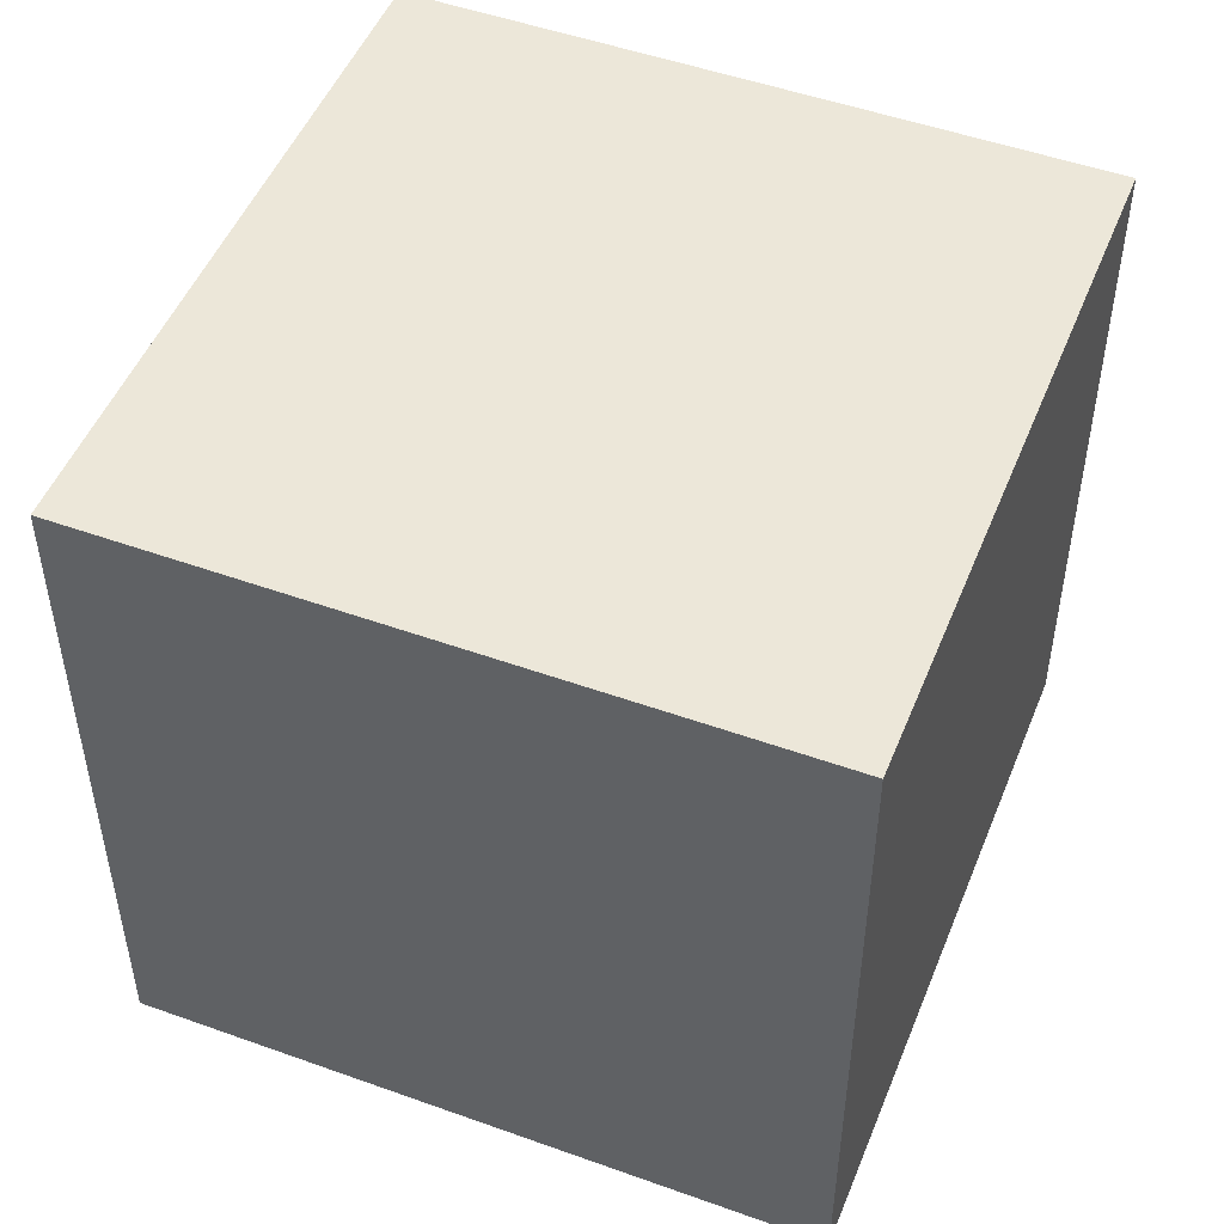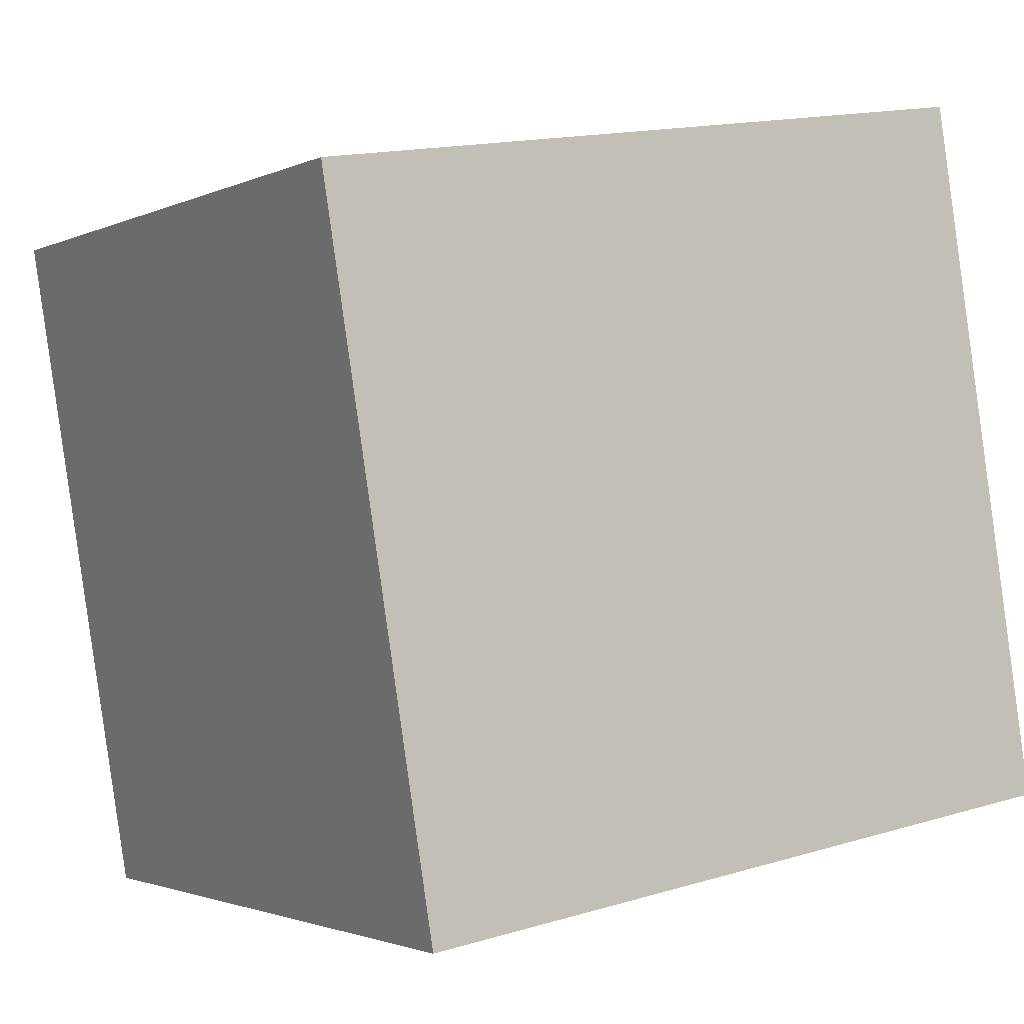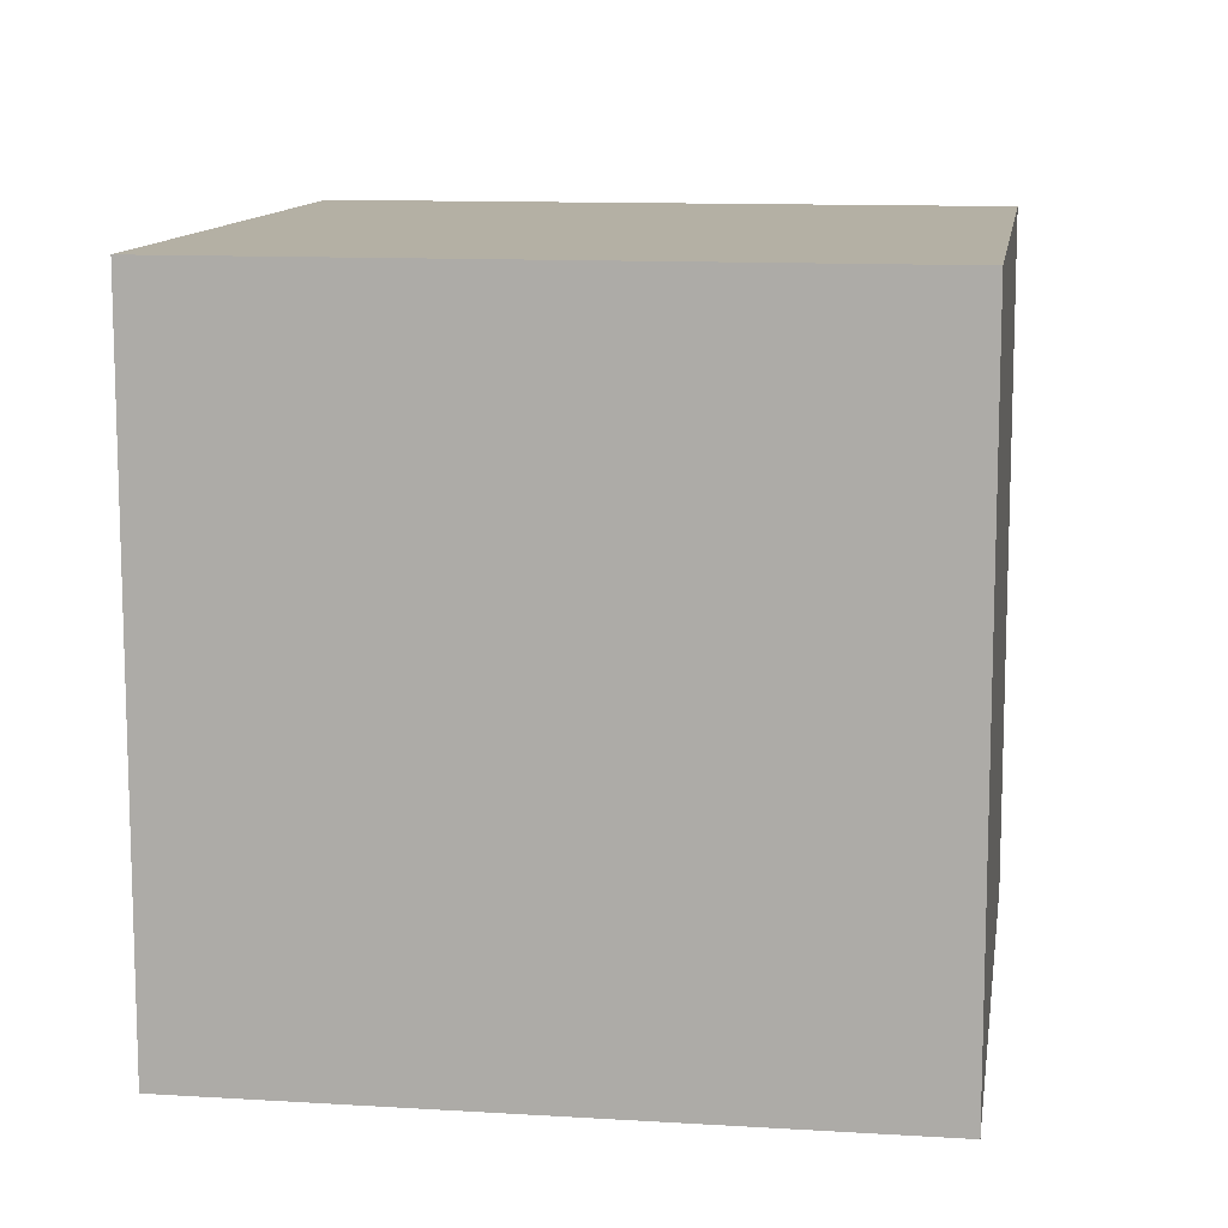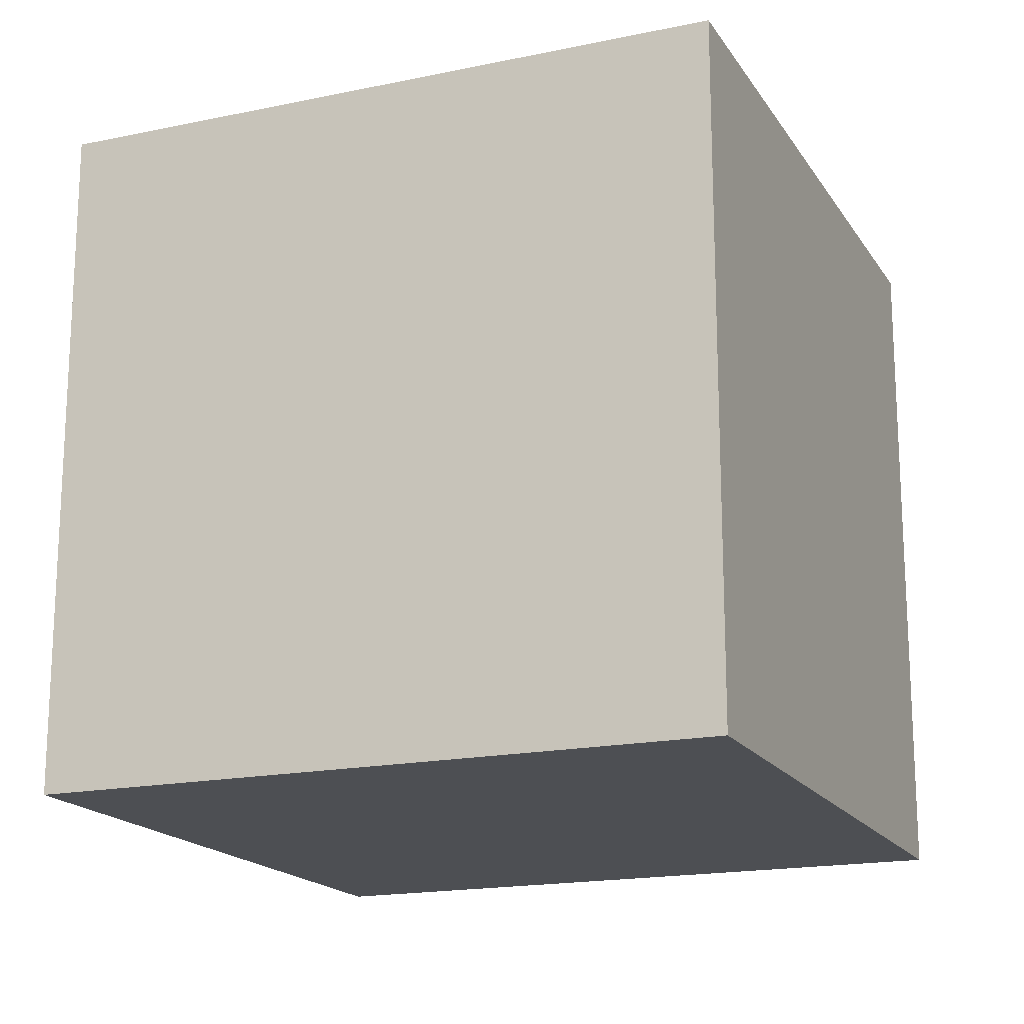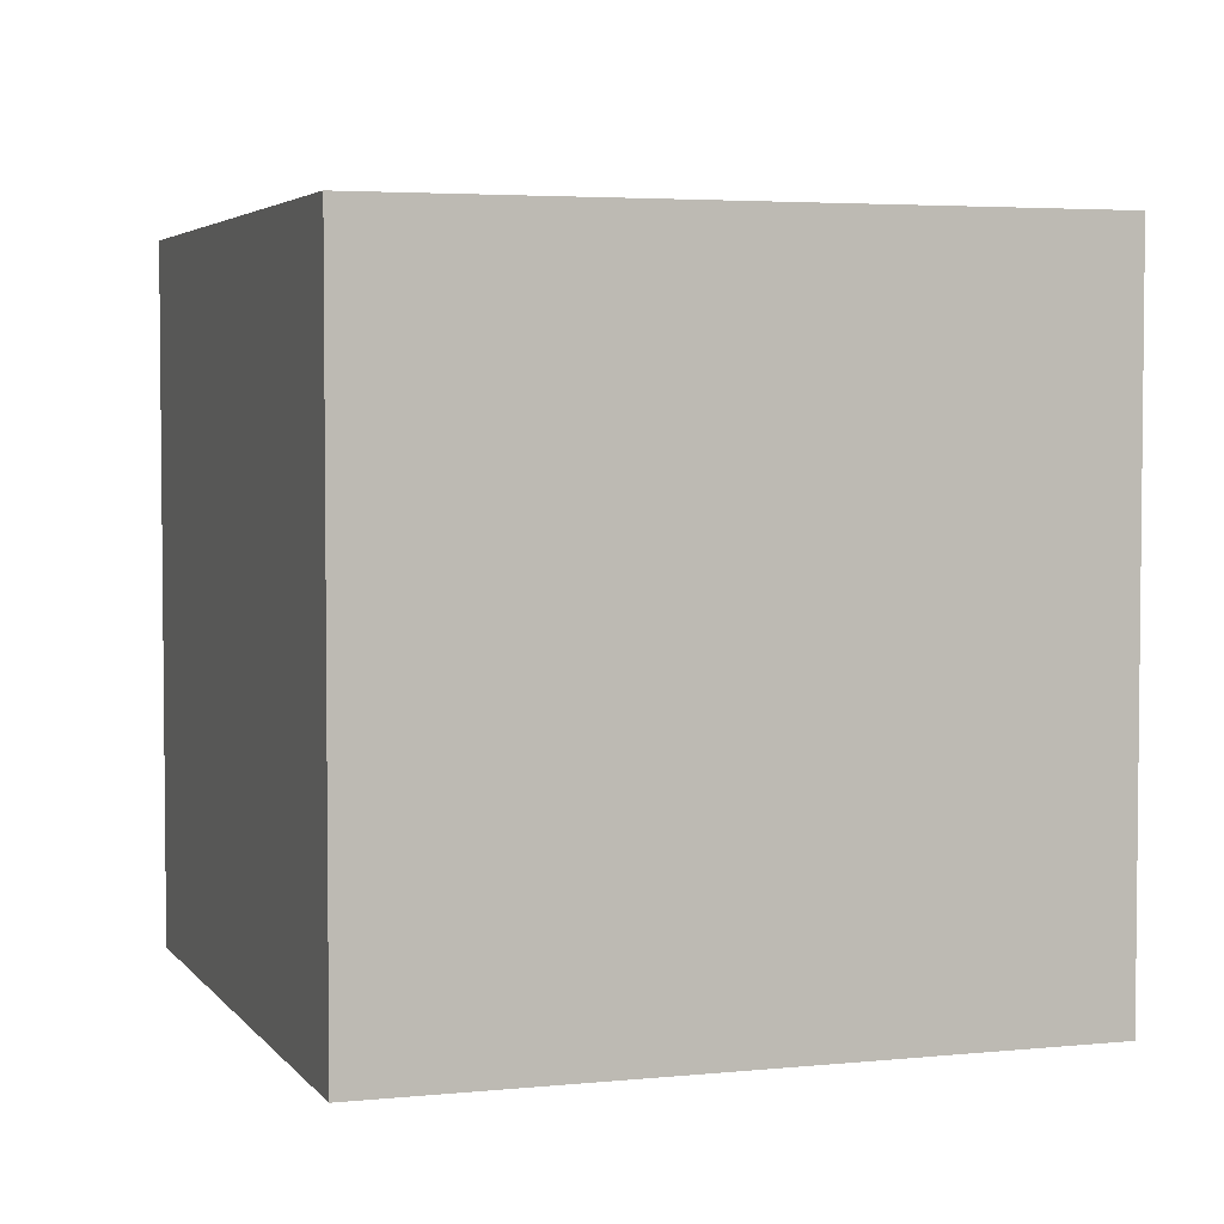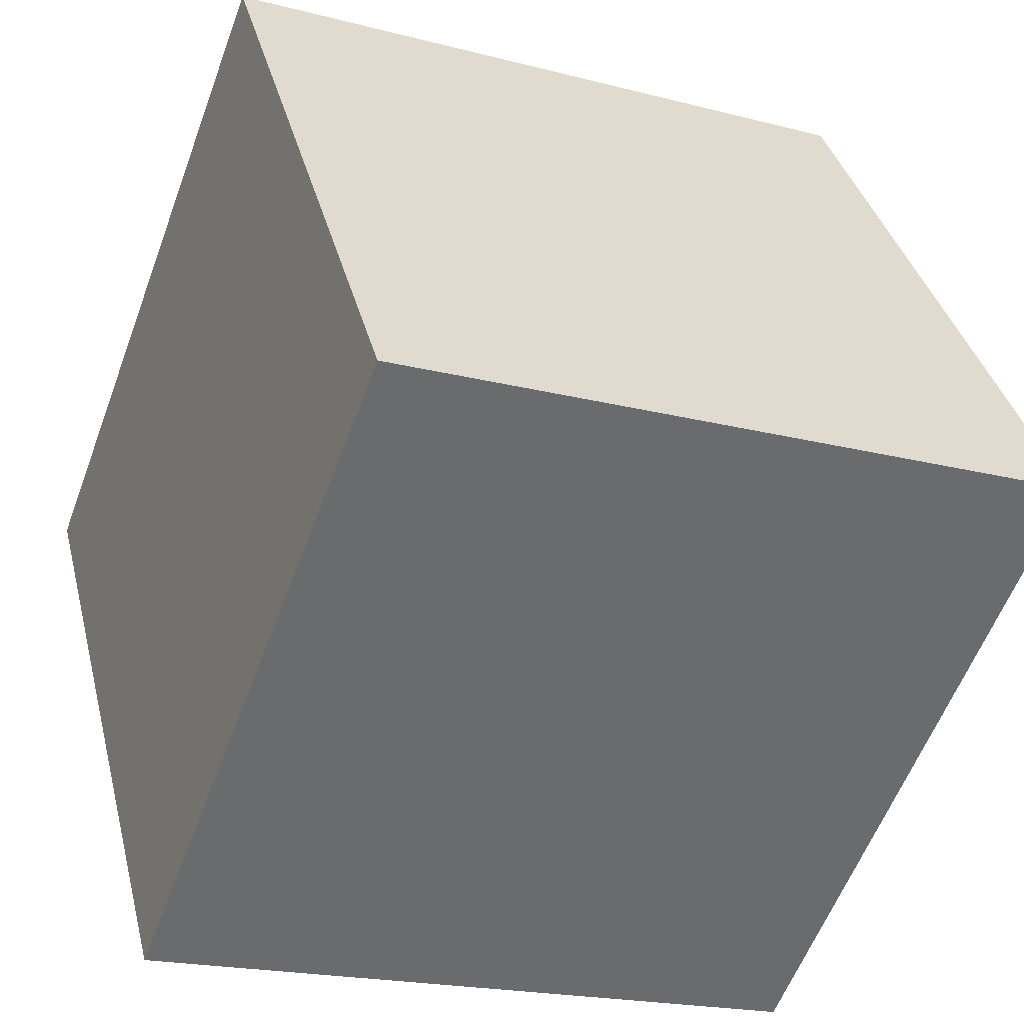
<metadata>
{"format":"obj","ext":"obj","renderer":"f3d","projection":"perspective","resolution":1024,"background":"white","views":[{"elev":49.8,"azim":-143.5,"up":"+Z"},{"elev":15.6,"azim":57.9,"up":"+Y"},{"elev":11.5,"azim":-156.6,"up":"+Z"},{"elev":-17.6,"azim":127.5,"up":"+Z"},{"elev":3.9,"azim":-3.9,"up":"+Z"},{"elev":-58.1,"azim":-20.3,"up":"+Y"}]}
</metadata>
<code>
v 0.7647 0.3681 -0.379
v 0.7647 0.3681 0.021
v 0.3781 0.2653 0.021
v 0.7647 0.3681 -0.379
v 0.3781 0.2653 0.021
v 0.3781 0.2653 -0.379
v 0.6619 0.7547 -0.379
v 0.2753 0.6519 -0.379
v 0.2753 0.6519 0.021
v 0.6619 0.7547 -0.379
v 0.2753 0.6519 0.021
v 0.6619 0.7547 0.021
v 0.7647 0.3681 -0.379
v 0.6619 0.7547 -0.379
v 0.6619 0.7547 0.021
v 0.7647 0.3681 -0.379
v 0.6619 0.7547 0.021
v 0.7647 0.3681 0.021
v 0.7647 0.3681 0.021
v 0.6619 0.7547 0.021
v 0.2753 0.6519 0.021
v 0.7647 0.3681 0.021
v 0.2753 0.6519 0.021
v 0.3781 0.2653 0.021
v 0.3781 0.2653 0.021
v 0.2753 0.6519 0.021
v 0.2753 0.6519 -0.379
v 0.3781 0.2653 0.021
v 0.2753 0.6519 -0.379
v 0.3781 0.2653 -0.379
v 0.6619 0.7547 -0.379
v 0.7647 0.3681 -0.379
v 0.3781 0.2653 -0.379
v 0.6619 0.7547 -0.379
v 0.3781 0.2653 -0.379
v 0.2753 0.6519 -0.379
f 1 2 3
f 4 5 6
f 7 8 9
f 10 11 12
f 13 14 15
f 16 17 18
f 19 20 21
f 22 23 24
f 25 26 27
f 28 29 30
f 31 32 33
f 34 35 36

</code>
